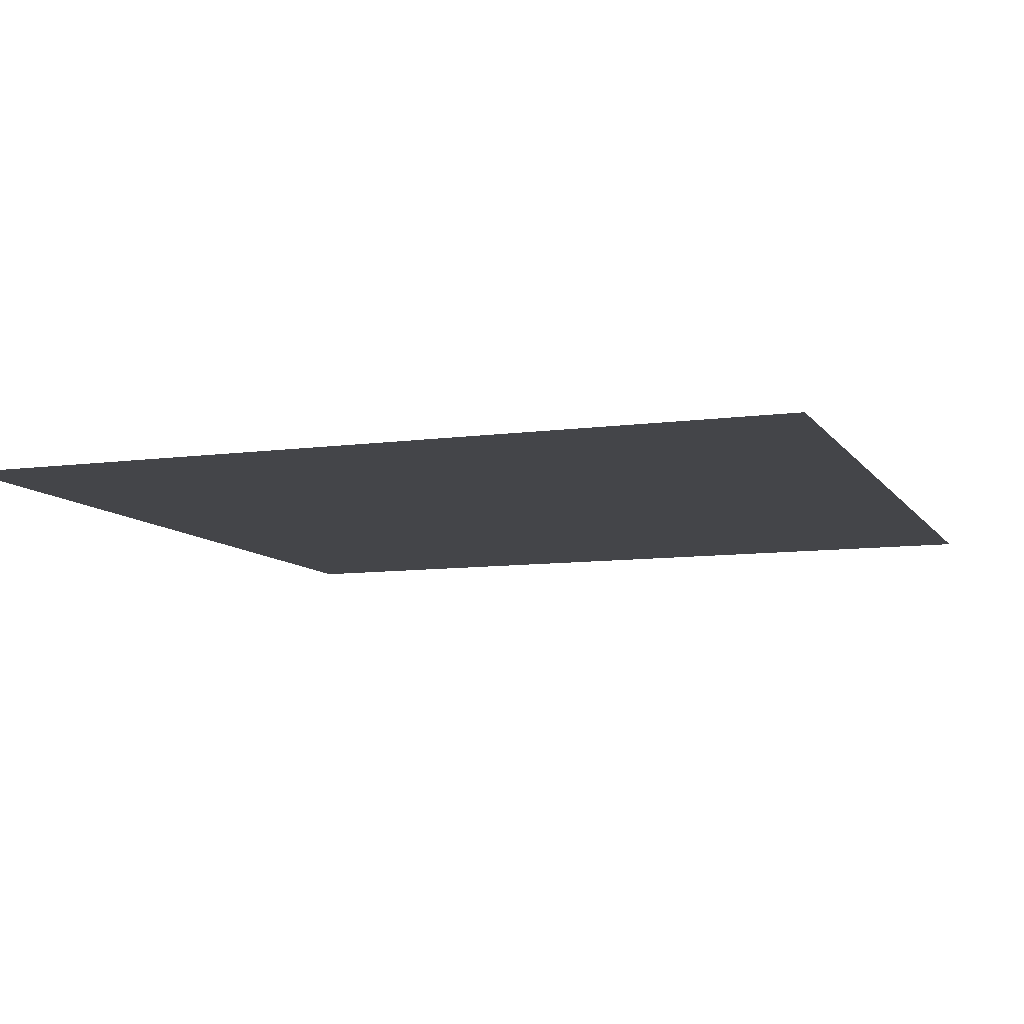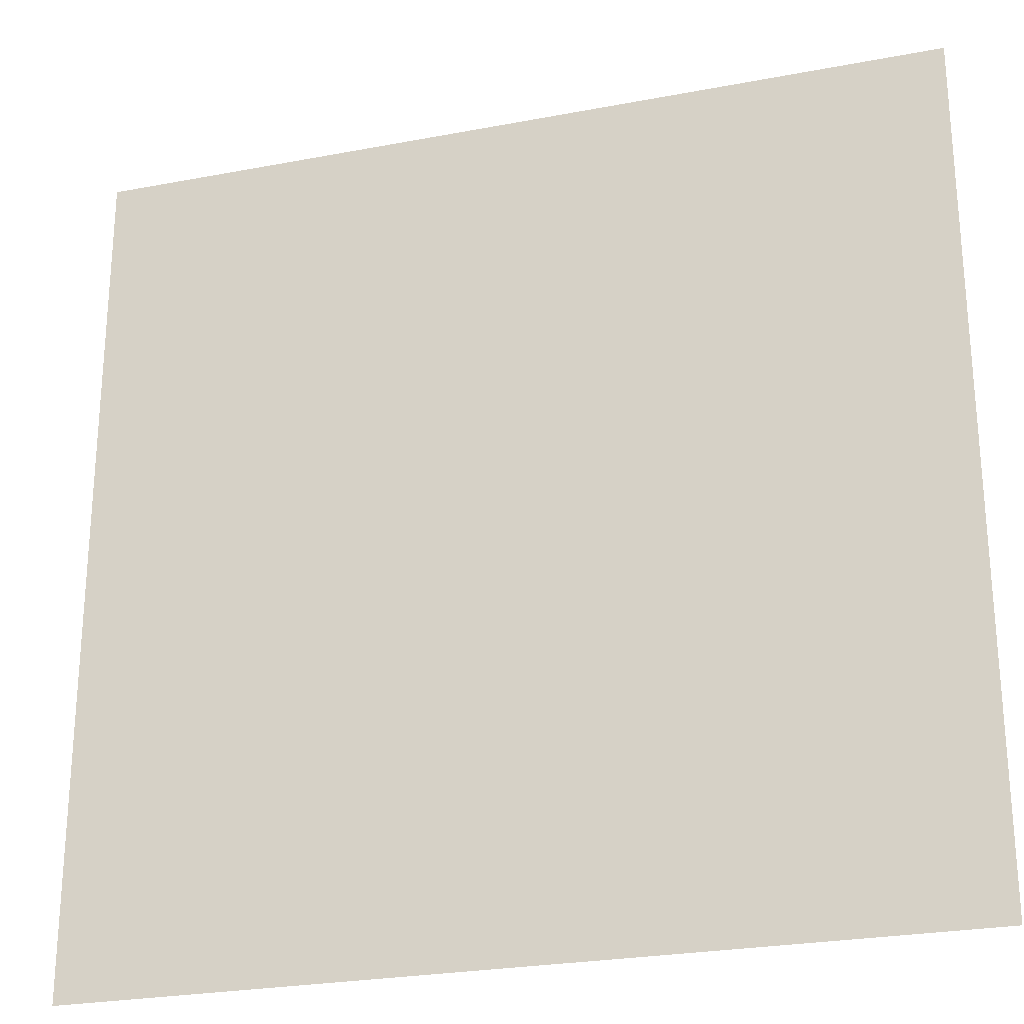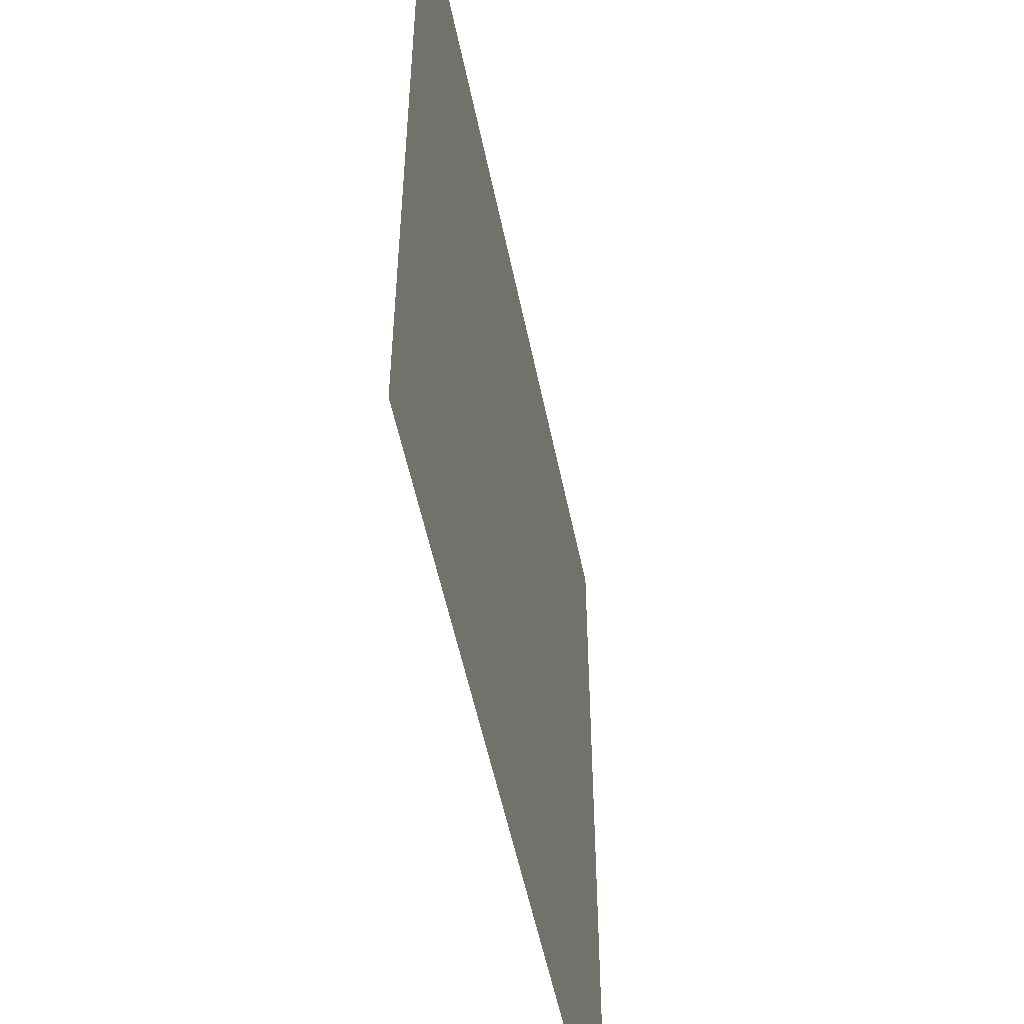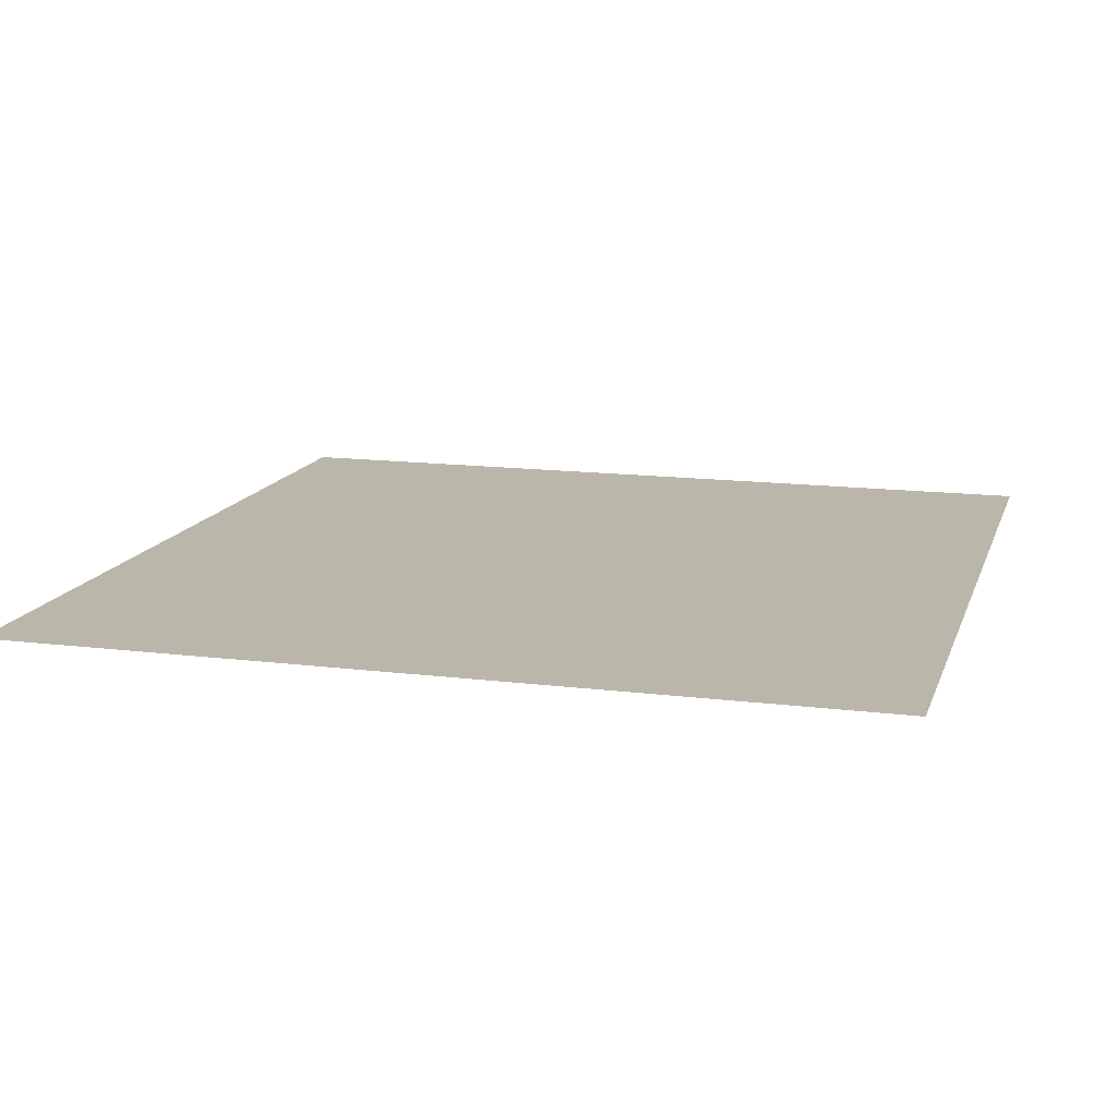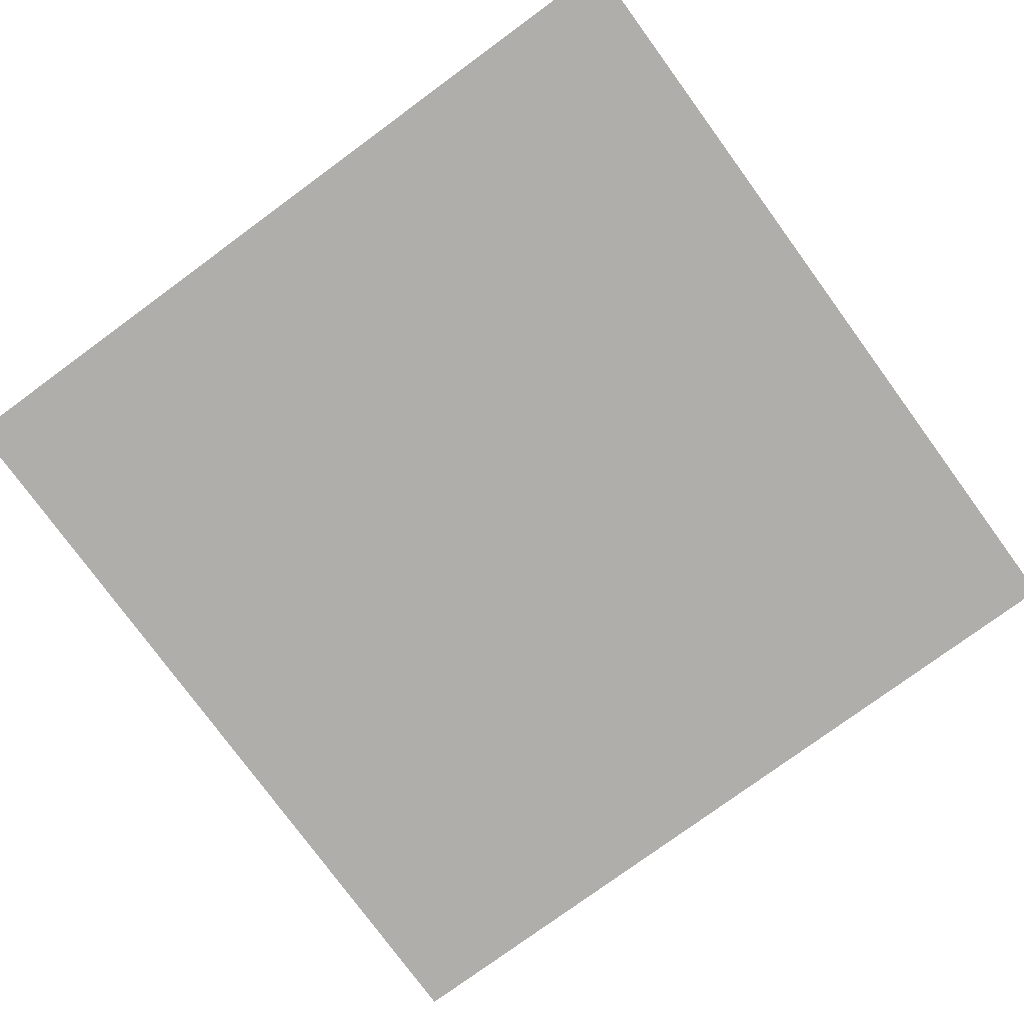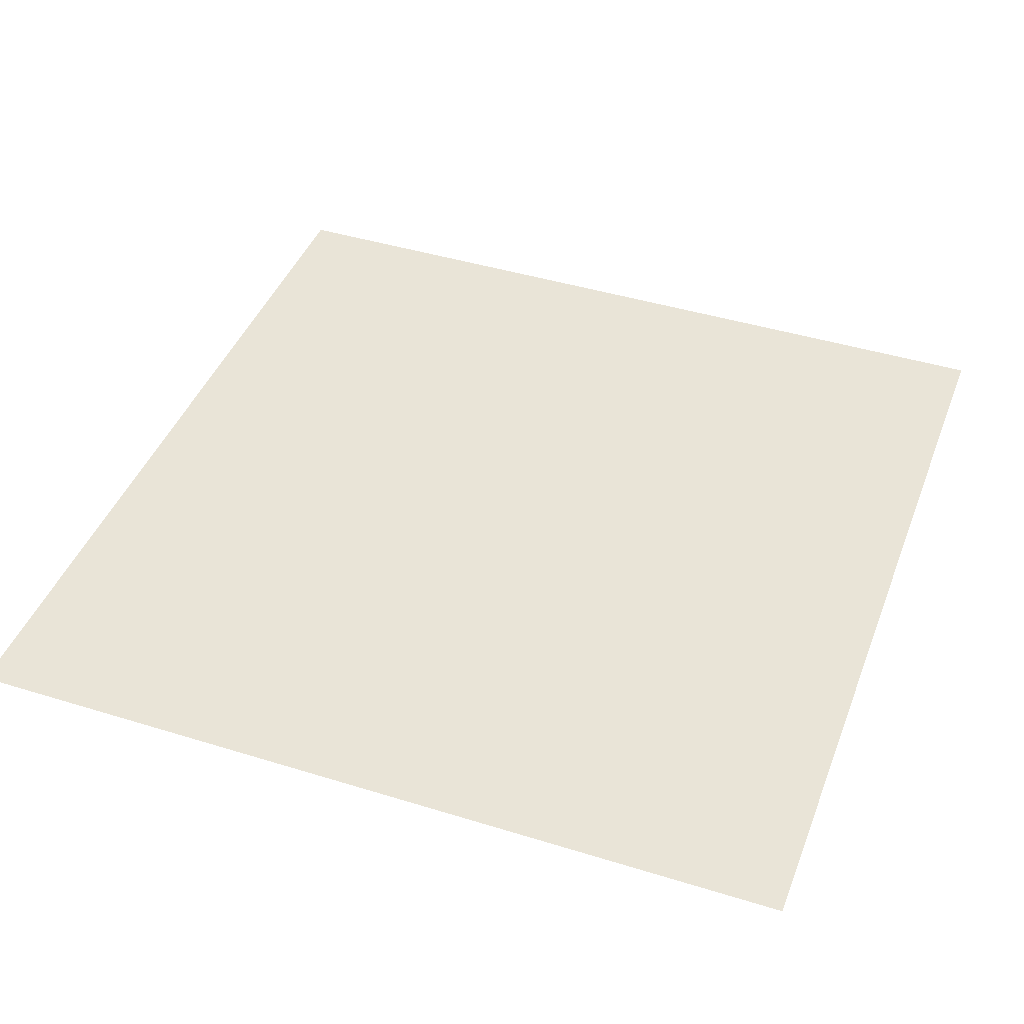
<metadata>
{"format":"obj","ext":"obj","renderer":"f3d","projection":"perspective","resolution":1024,"background":"white","views":[{"elev":-9.1,"azim":20.1,"up":"+Z"},{"elev":-25.7,"azim":17.0,"up":"+Y"},{"elev":-53.1,"azim":101.4,"up":"+Y"},{"elev":14.1,"azim":105.5,"up":"+Z"},{"elev":-77.9,"azim":126.2,"up":"+Z"},{"elev":43.0,"azim":-159.8,"up":"+Z"}]}
</metadata>
<code>
v  0 0 560
v  0 560 560
v  560 560 560
v  560 0 560
g front2222
f 1 2 3
f 3 4 1

</code>
